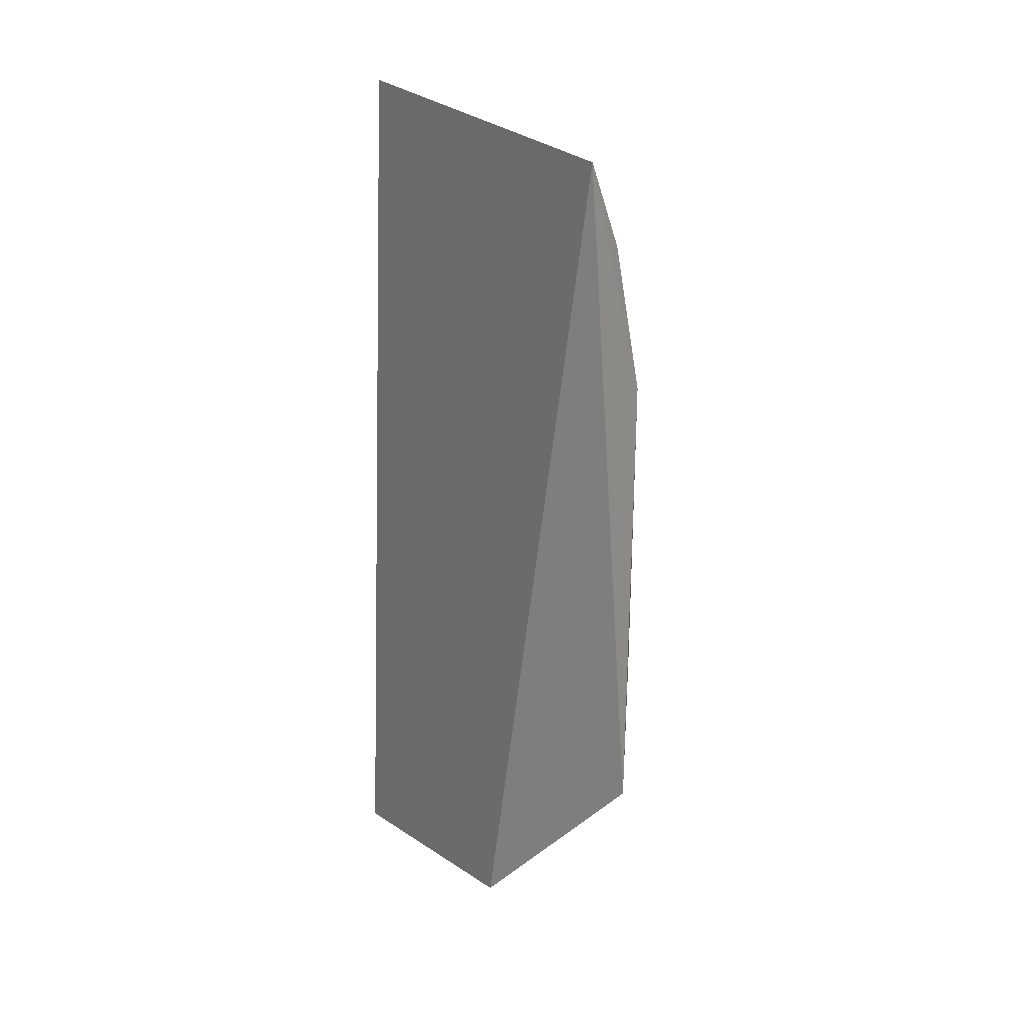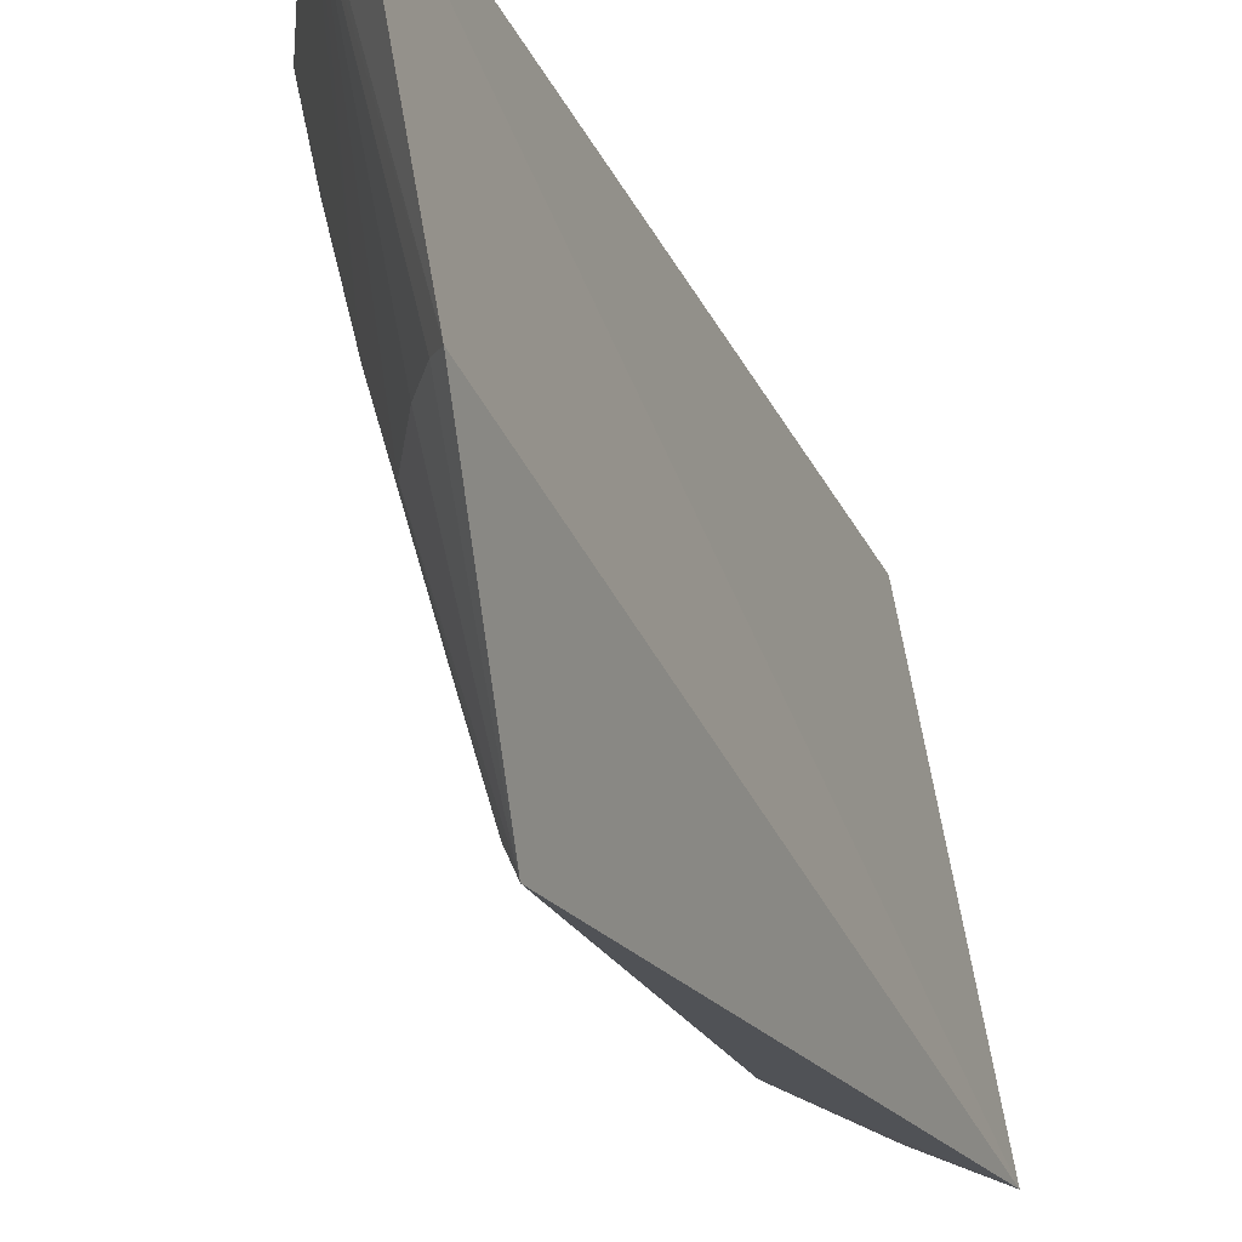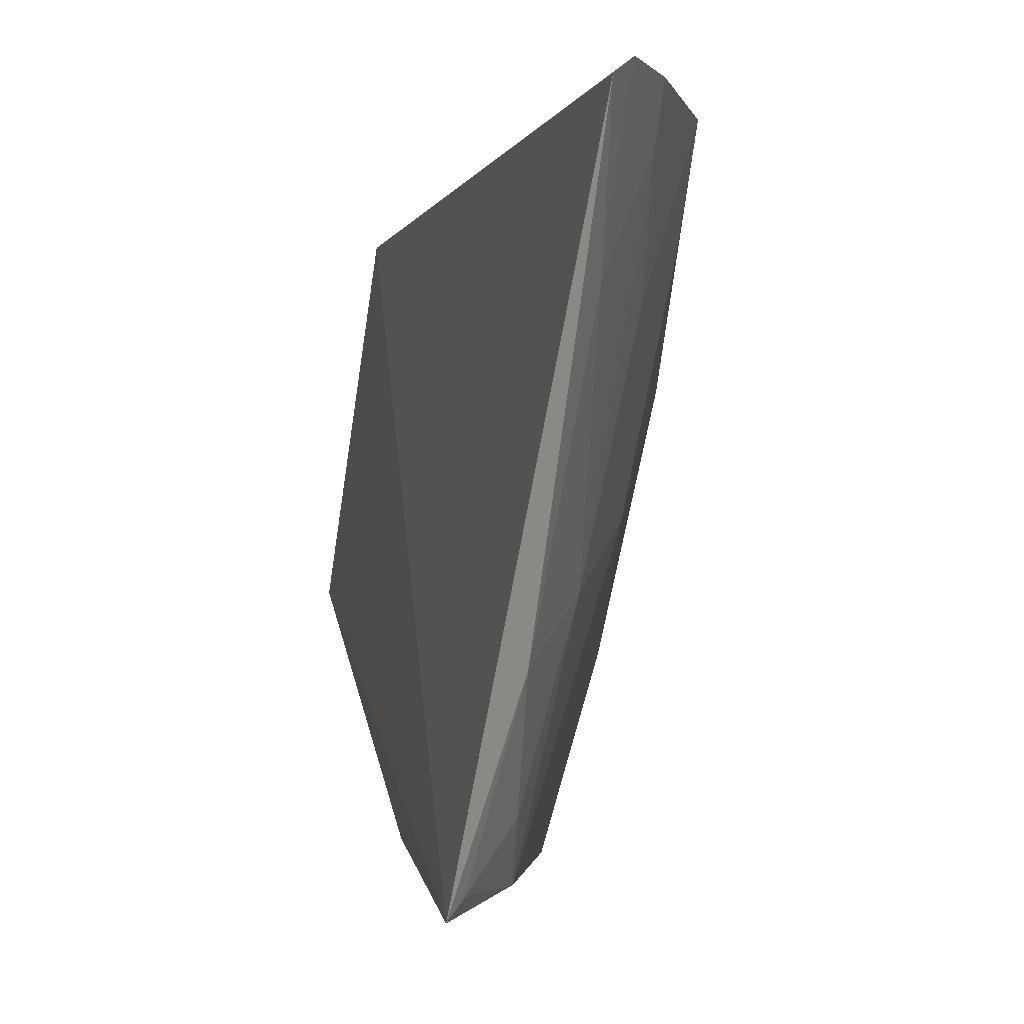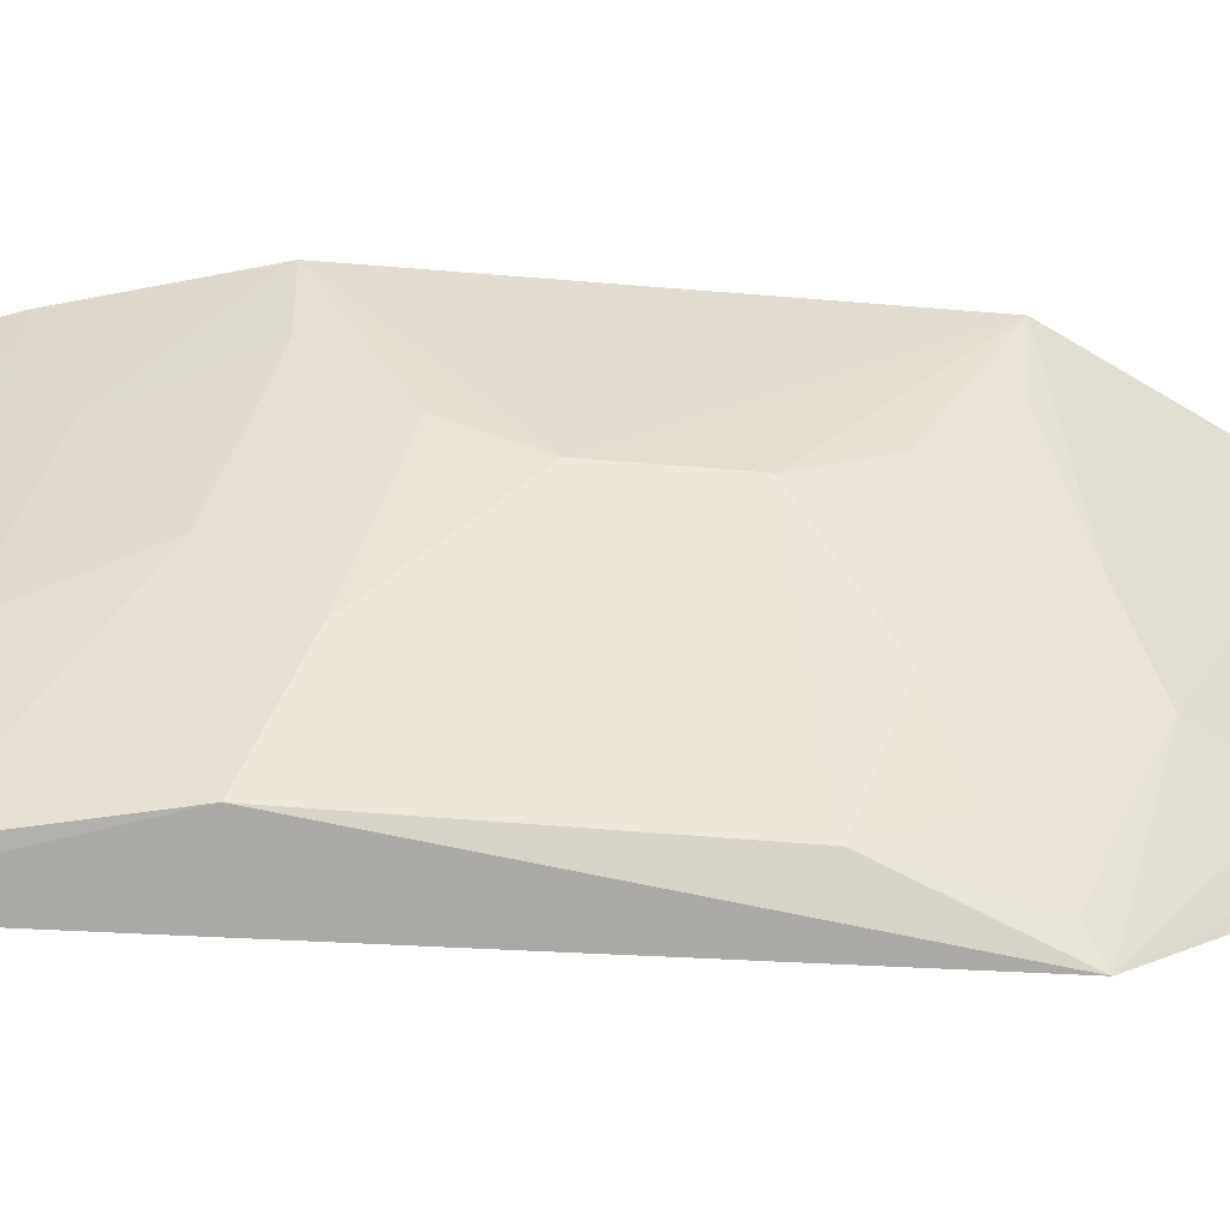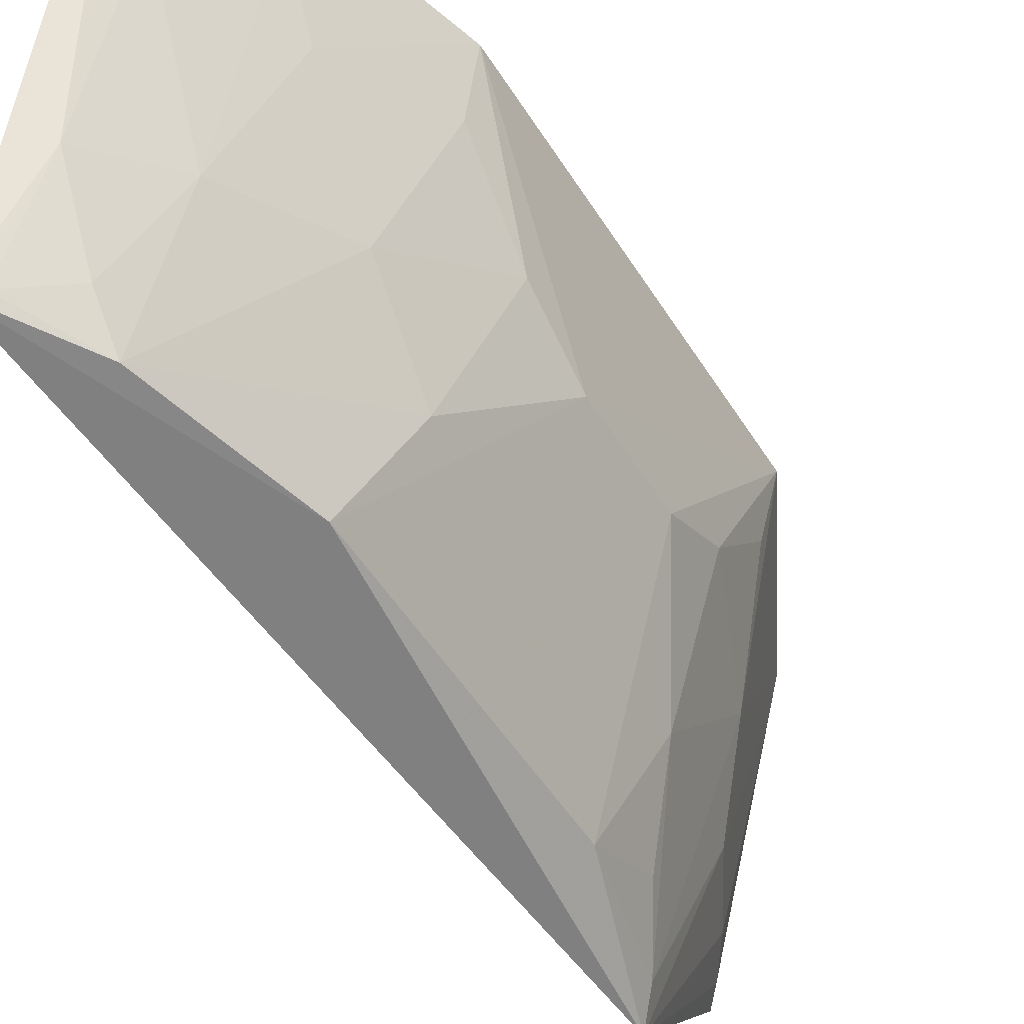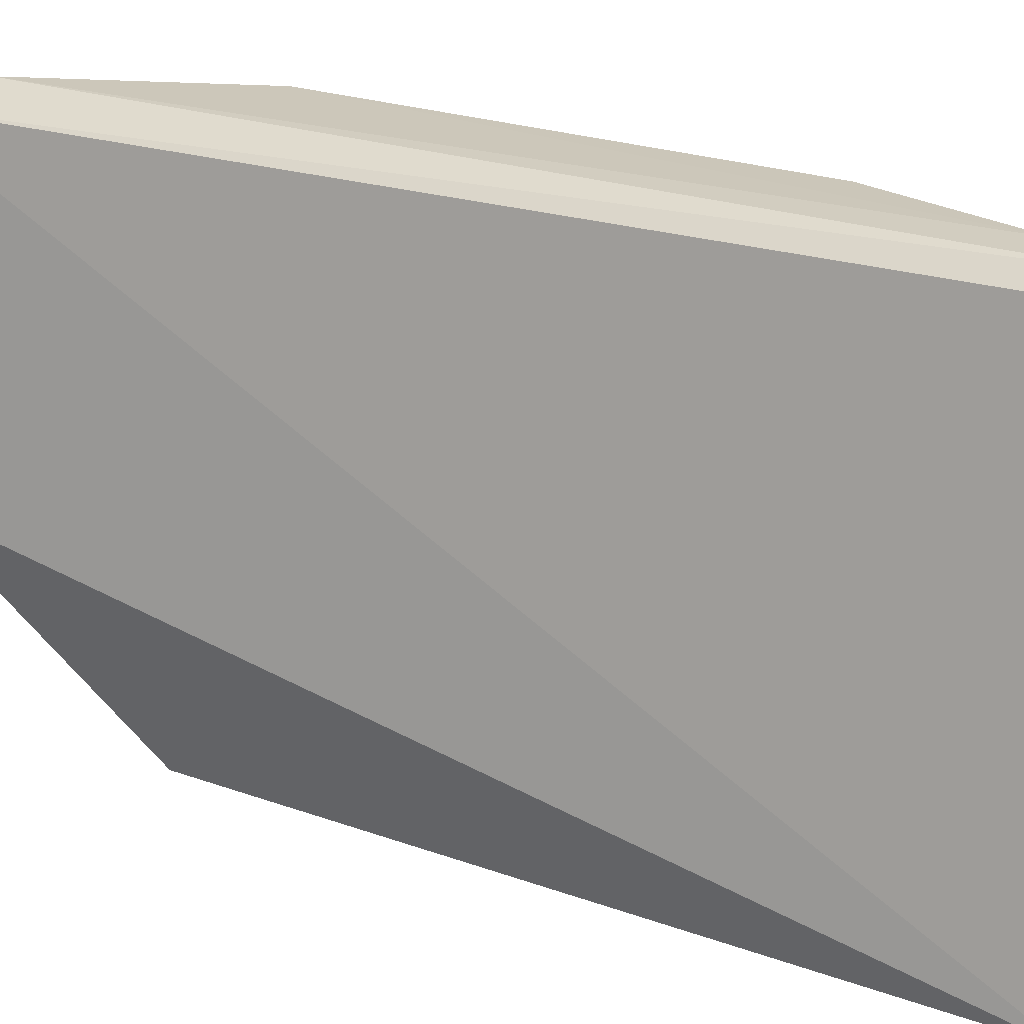
<metadata>
{"format":"obj","ext":"obj","renderer":"f3d","projection":"perspective","resolution":1024,"background":"white","views":[{"elev":20.4,"azim":137.8,"up":"+Y"},{"elev":-22.6,"azim":20.8,"up":"+Z"},{"elev":-0.8,"azim":172.5,"up":"+Z"},{"elev":-59.9,"azim":-95.6,"up":"+Z"},{"elev":-49.7,"azim":-150.2,"up":"+Z"},{"elev":22.2,"azim":121.5,"up":"+Z"}]}
</metadata>
<code>
v -0.3046 -0.1908 0.004576
v -0.2896 -0.1791 -0.09785
v -0.2878 0.1495 -0.1571
v -0.3181 0.1618 0.003929
v -0.3506 -0.04436 -0.06332
v -0.3563 -0.1019 0.01014
v -0.3042 -0.1094 -0.164
v -0.3345 0.07154 -0.07949
v -0.3216 -0.171 0.01104
v -0.3337 -0.0725 -0.1076
v -0.3203 -0.1278 -0.09405
v -0.3043 0.1277 -0.1392
v -0.3542 0.05767 0.009787
v -0.3247 0.1467 0.009525
v -0.3504 -0.07215 -0.04843
v -0.3189 0.05816 -0.1524
v -0.3054 -0.1559 -0.09485
v -0.3102 -0.1033 -0.154
v -0.3342 -0.1143 -0.06344
v -0.3042 0.1444 -0.1093
v -0.3363 0.1157 0.01021
v -0.3501 0.02725 -0.04913
v -0.3503 -0.001147 -0.06381
v -0.3194 -0.05788 -0.1507
v -0.305 0.1162 -0.1534
v -0.2952 -0.172 -0.09592
v -0.3193 -0.1696 -0.002811
v -0.3506 -0.09968 -0.0183
v -0.292 0.1443 -0.1527
v -0.3186 0.1152 -0.09494
v -0.3496 0.05678 -0.01946
v -0.334 0.04287 -0.1091
v -0.3201 -0.08645 -0.1378
v -0.3185 0.1445 -0.03431
v -0.3342 0.09992 -0.03451
v -0.3343 0.115 -0.004355
f 1 2 3
f 1 3 4
f 7 3 2
f 9 2 1
f 14 9 1
f 14 1 4
f 15 6 5
f 15 5 10
f 16 3 7
f 17 11 7
f 18 7 11
f 19 9 6
f 19 15 10
f 19 18 11
f 19 10 18
f 20 4 3
f 21 13 6
f 21 6 9
f 21 9 14
f 23 5 6
f 23 6 13
f 23 13 22
f 23 16 5
f 24 10 5
f 24 5 16
f 24 16 7
f 24 7 18
f 25 3 16
f 26 17 7
f 26 7 2
f 27 11 17
f 27 19 11
f 27 9 19
f 27 17 26
f 27 26 2
f 27 2 9
f 28 19 6
f 28 6 15
f 28 15 19
f 29 20 3
f 29 12 20
f 29 25 12
f 29 3 25
f 30 20 12
f 30 25 8
f 30 12 25
f 31 22 13
f 31 8 22
f 32 22 8
f 32 23 22
f 32 16 23
f 32 25 16
f 32 8 25
f 33 24 18
f 33 18 10
f 33 10 24
f 34 14 4
f 34 4 20
f 34 20 30
f 35 30 8
f 35 8 31
f 35 31 13
f 36 34 30
f 36 21 14
f 36 14 34
f 36 30 35
f 36 35 13
f 36 13 21

</code>
